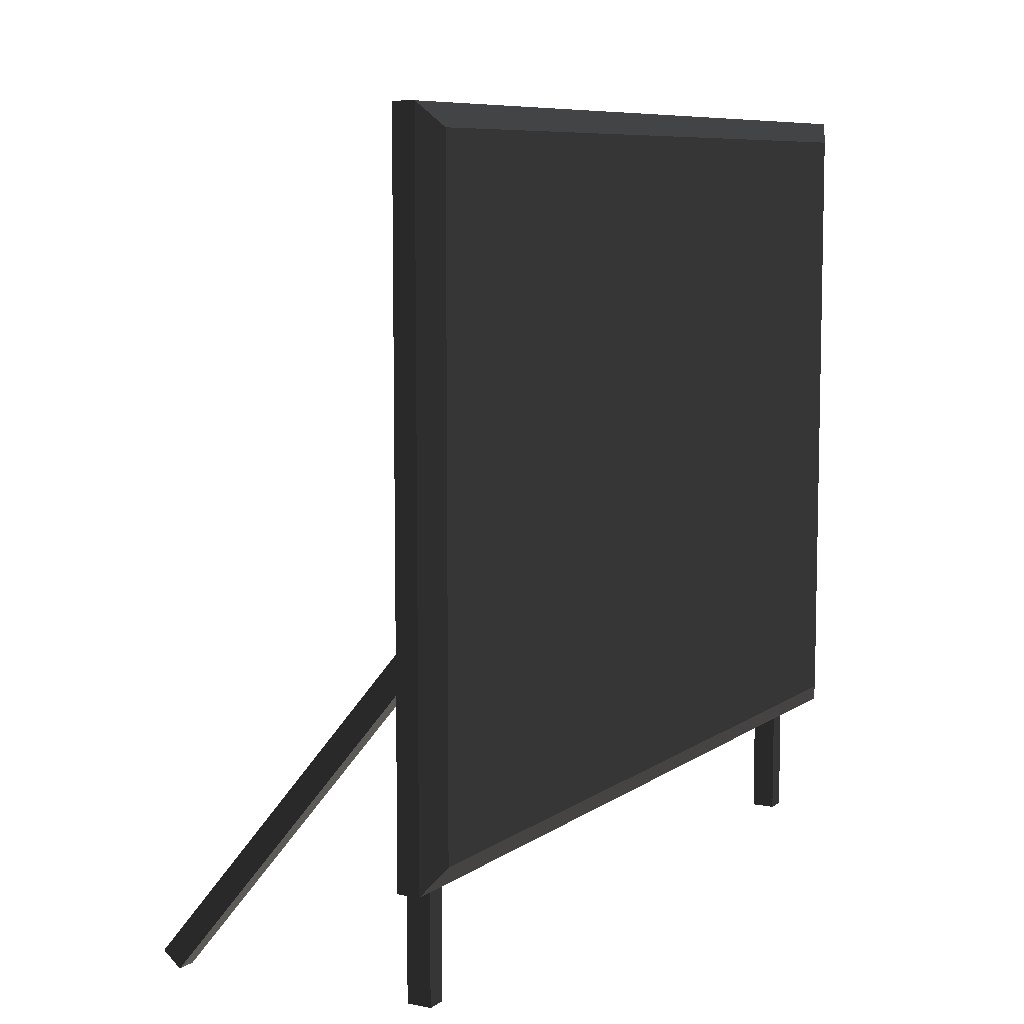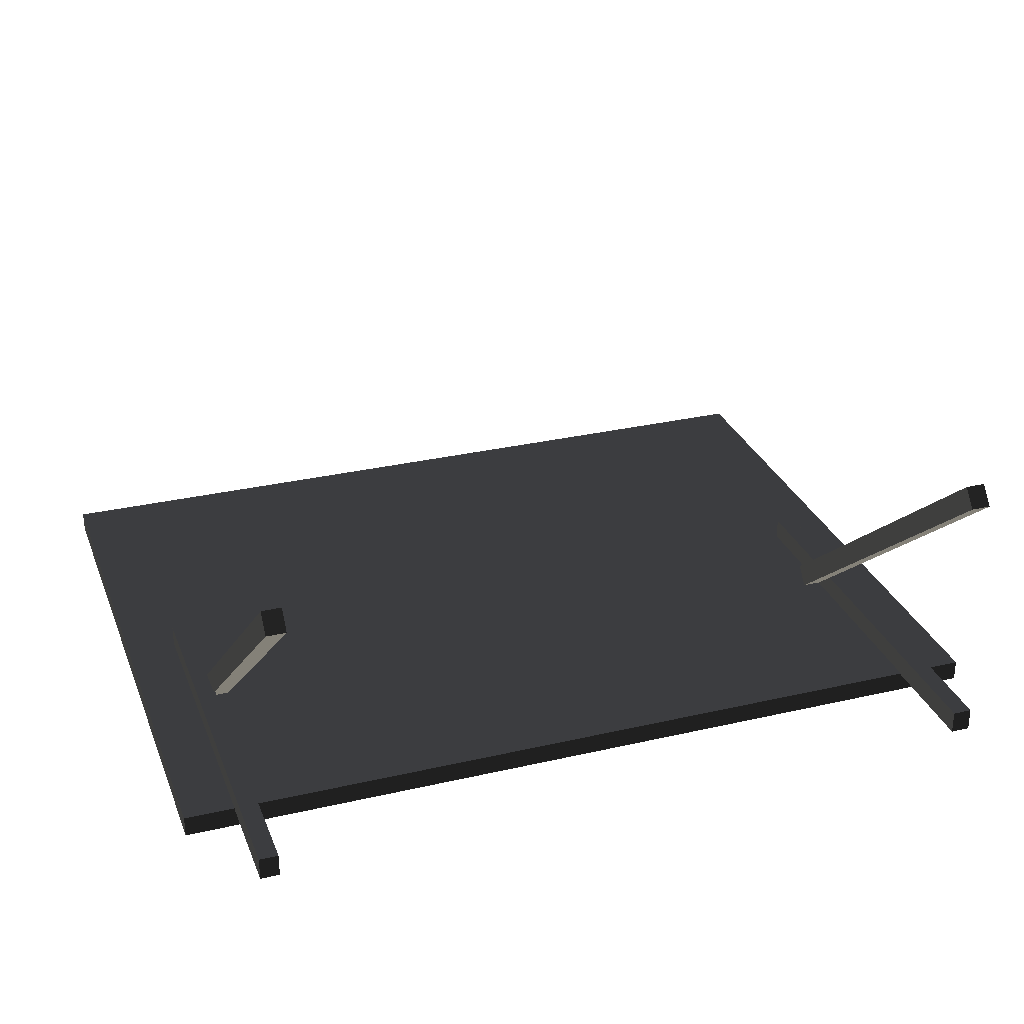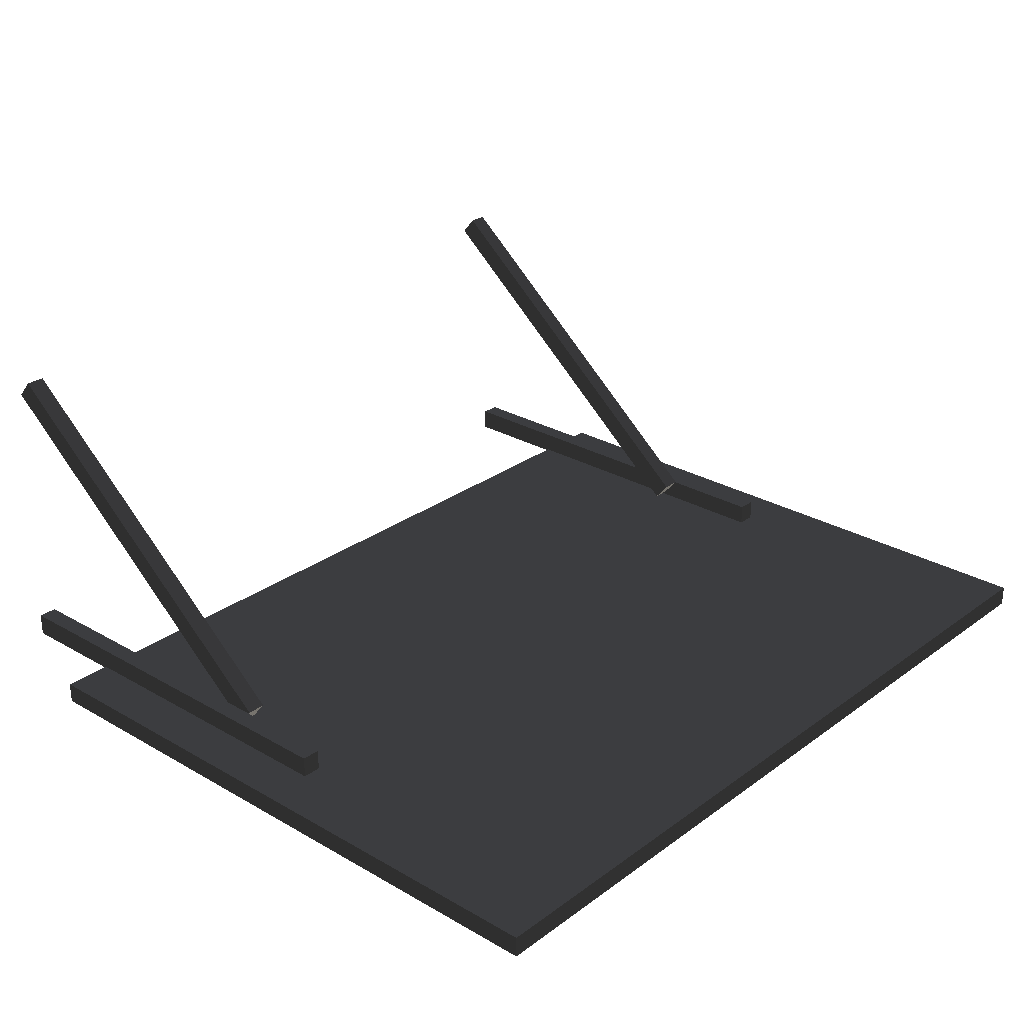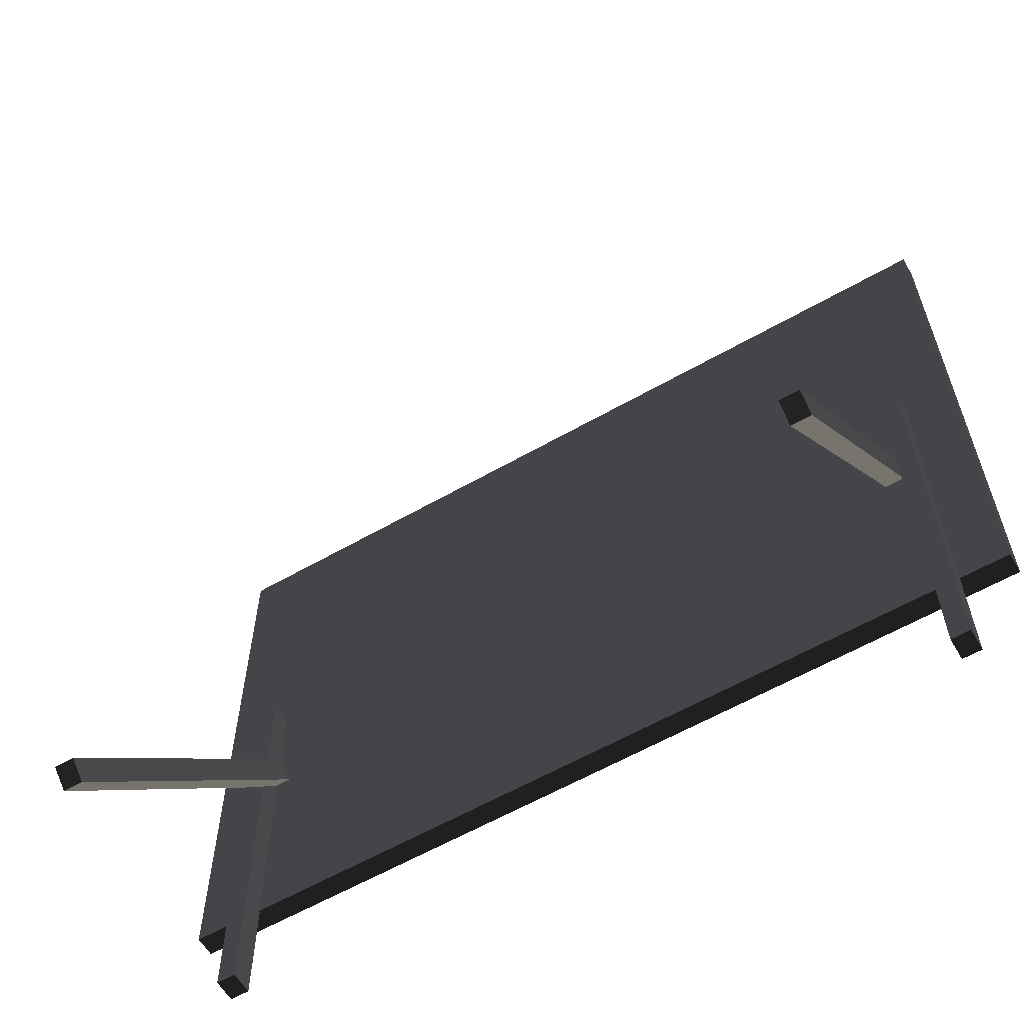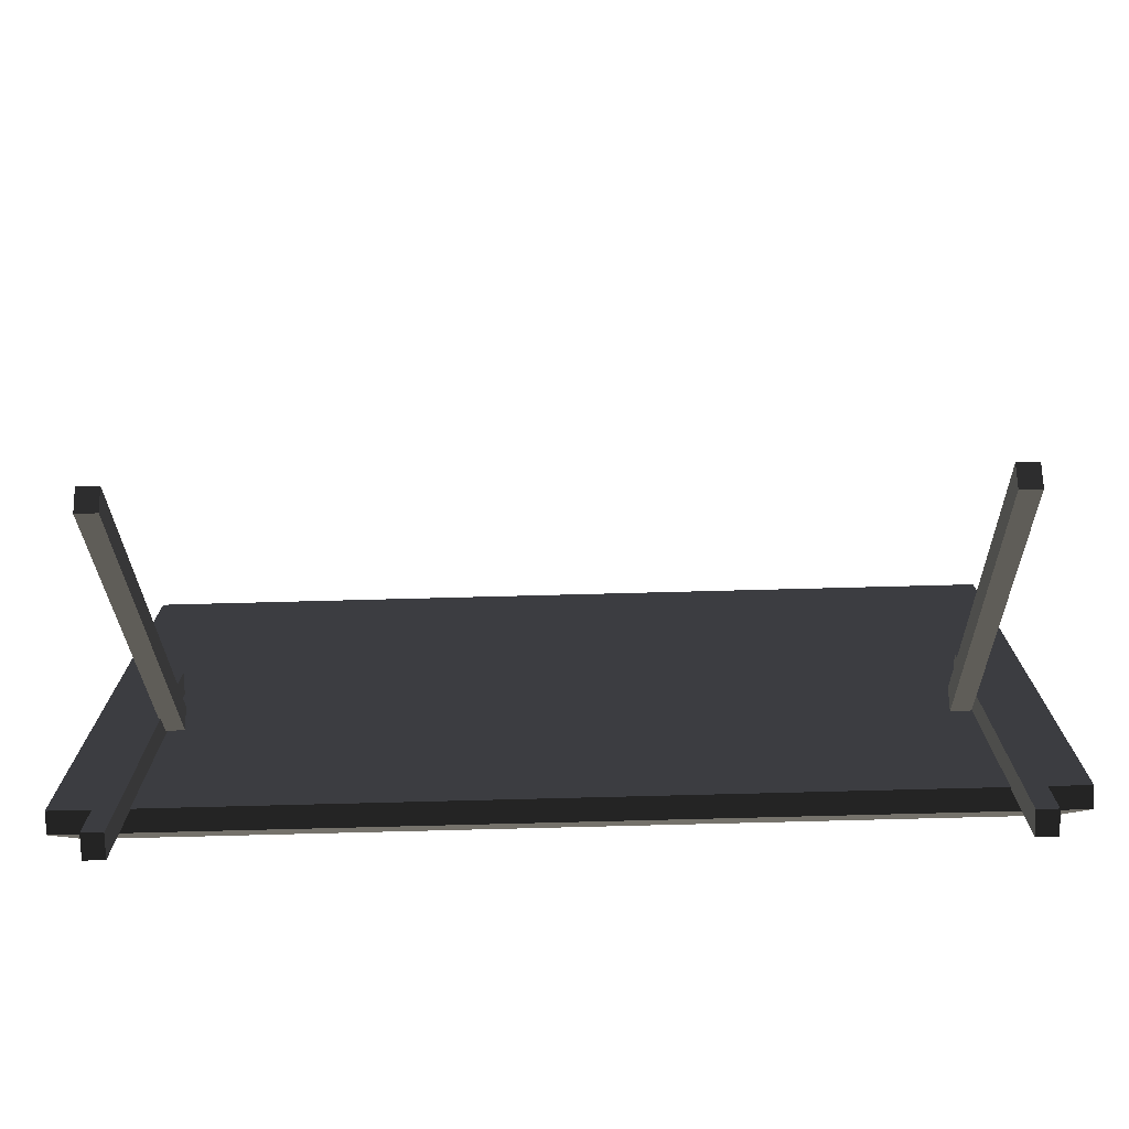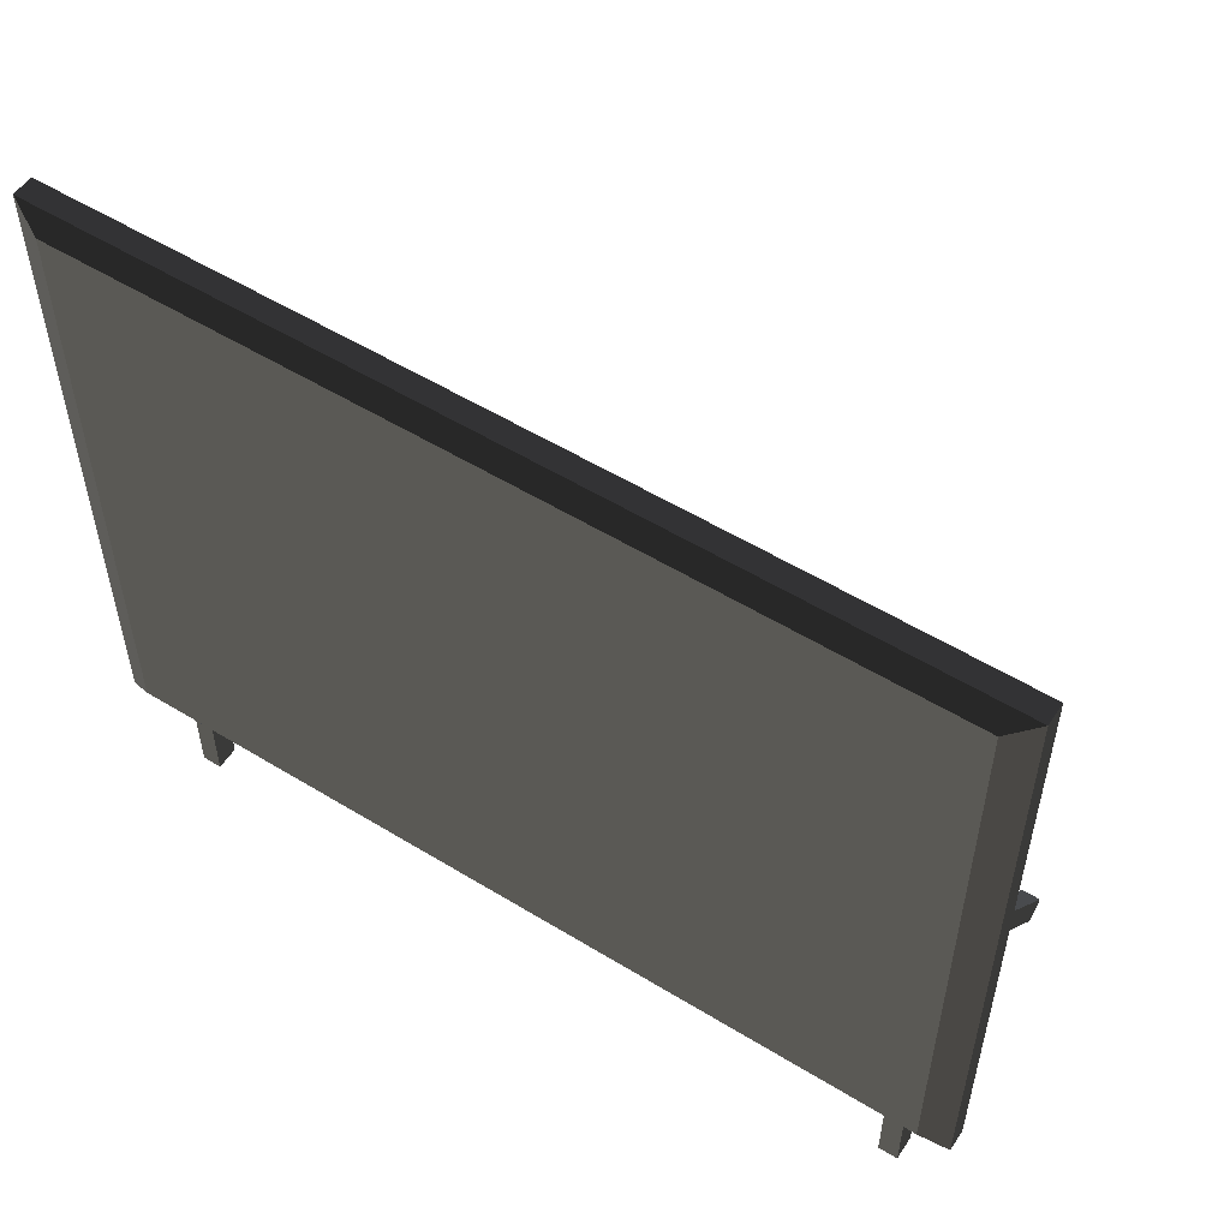
<metadata>
{"format":"obj","ext":"obj","renderer":"f3d","projection":"perspective","resolution":1024,"background":"white","views":[{"elev":8.0,"azim":-60.8,"up":"+Z"},{"elev":29.4,"azim":161.1,"up":"+Y"},{"elev":27.2,"azim":-48.3,"up":"+Y"},{"elev":-60.3,"azim":-149.6,"up":"+Z"},{"elev":-75.7,"azim":-178.5,"up":"+Z"},{"elev":54.7,"azim":32.9,"up":"+Z"}]}
</metadata>
<code>
v -309 -126.6 282.4
v -309 -126.6 -181.2
v 309.1 -126.6 282.4
v 309.1 -126.6 -181.2
v 330 -101.4 -196.9
v -330 -101.4 -196.9
v 330 -101.4 298.1
v -330 -101.4 298.1
v 309.1 -126.6 -181.2
v -309 -126.6 -181.2
v 330 -117.5 -196.9
v -330 -117.5 -196.9
v 309.1 -126.6 282.4
v 330 -117.5 298.1
v -309 -126.6 282.4
v -330 -117.5 298.1
v -292.4 -102.6 -283.5
v -292.4 -85.06 -283.5
v -277.8 -85.06 -283.5
v -277.8 -102.6 -283.5
v -292.4 -102.6 46.45
v -277.8 -102.6 46.45
v -277.8 -85.06 46.45
v -292.4 -85.06 46.45
v -277.8 -102.6 -118.5
v -292.4 -102.6 -118.5
v -277.8 -85.06 -118.5
v -292.4 -85.06 -118.5
v 276.4 -102.6 -283.5
v 276.4 -85.06 -283.5
v 291.1 -85.06 -283.5
v 291.1 -102.6 -283.5
v 276.4 -102.6 46.45
v 291.1 -102.6 46.45
v 291.1 -85.06 46.45
v 276.4 -85.06 46.45
v 291.1 -102.6 -118.5
v 276.4 -102.6 -118.5
v 291.1 -85.06 -118.5
v 276.4 -85.06 -118.5
v 263 113.2 -298.1
v 263 126.6 -286.8
v 277.7 126.6 -286.8
v 277.7 113.2 -298.1
v 263 -98.95 -45.29
v 277.7 -98.95 -45.29
v 277.7 -85.49 -33.99
v 263 -85.49 -33.99
v 277.7 7.112 -171.7
v 263 7.112 -171.7
v 277.7 20.58 -160.4
v 263 20.58 -160.4
v -276.2 113.2 -298.1
v -276.2 126.6 -286.8
v -261.6 126.6 -286.8
v -261.6 113.2 -298.1
v -276.2 -98.95 -45.29
v -261.6 -98.95 -45.29
v -261.6 -85.49 -33.99
v -276.2 -85.49 -33.99
v -261.6 7.112 -171.7
v -276.2 7.112 -171.7
v -261.6 20.58 -160.4
v -276.2 20.58 -160.4
g group0
g group1
g group2
g group3
f 3 4 2
f 2 1 3
g group4
f 60 57 64
f 62 64 57
f 64 62 54
f 53 54 62
f 59 60 63
f 64 63 60
f 63 64 55
f 54 55 64
f 58 59 61
f 63 61 59
f 61 63 56
f 55 56 63
f 57 58 62
f 61 62 58
f 62 61 53
f 56 53 61
f 60 59 57
f 58 57 59
f 56 55 53
f 54 53 55
f 48 45 52
f 50 52 45
f 52 50 42
f 41 42 50
f 47 48 51
f 52 51 48
f 51 52 43
f 42 43 52
f 46 47 49
f 51 49 47
f 49 51 44
f 43 44 51
f 45 46 50
f 49 50 46
f 50 49 41
f 44 41 49
f 48 47 45
f 46 45 47
f 44 43 41
f 42 41 43
f 36 33 40
f 38 40 33
f 40 38 30
f 29 30 38
f 35 36 39
f 40 39 36
f 39 40 31
f 30 31 40
f 34 35 37
f 39 37 35
f 37 39 32
f 31 32 39
f 33 34 38
f 37 38 34
f 38 37 29
f 32 29 37
f 36 35 33
f 34 33 35
f 32 31 29
f 30 29 31
f 24 21 28
f 26 28 21
f 28 26 18
f 17 18 26
f 23 24 27
f 28 27 24
f 27 28 19
f 18 19 28
f 22 23 25
f 27 25 23
f 25 27 20
f 19 20 27
f 21 22 26
f 25 26 22
f 26 25 17
f 20 17 25
f 24 23 21
f 22 21 23
f 20 19 17
f 18 17 19
f 6 8 16
f 16 12 6
f 12 16 15
f 15 10 12
f 8 7 14
f 14 16 8
f 16 14 13
f 13 15 16
f 7 5 11
f 11 14 7
f 14 11 9
f 9 13 14
f 5 6 12
f 12 11 5
f 11 12 10
f 10 9 11
f 7 8 6
f 6 5 7

</code>
